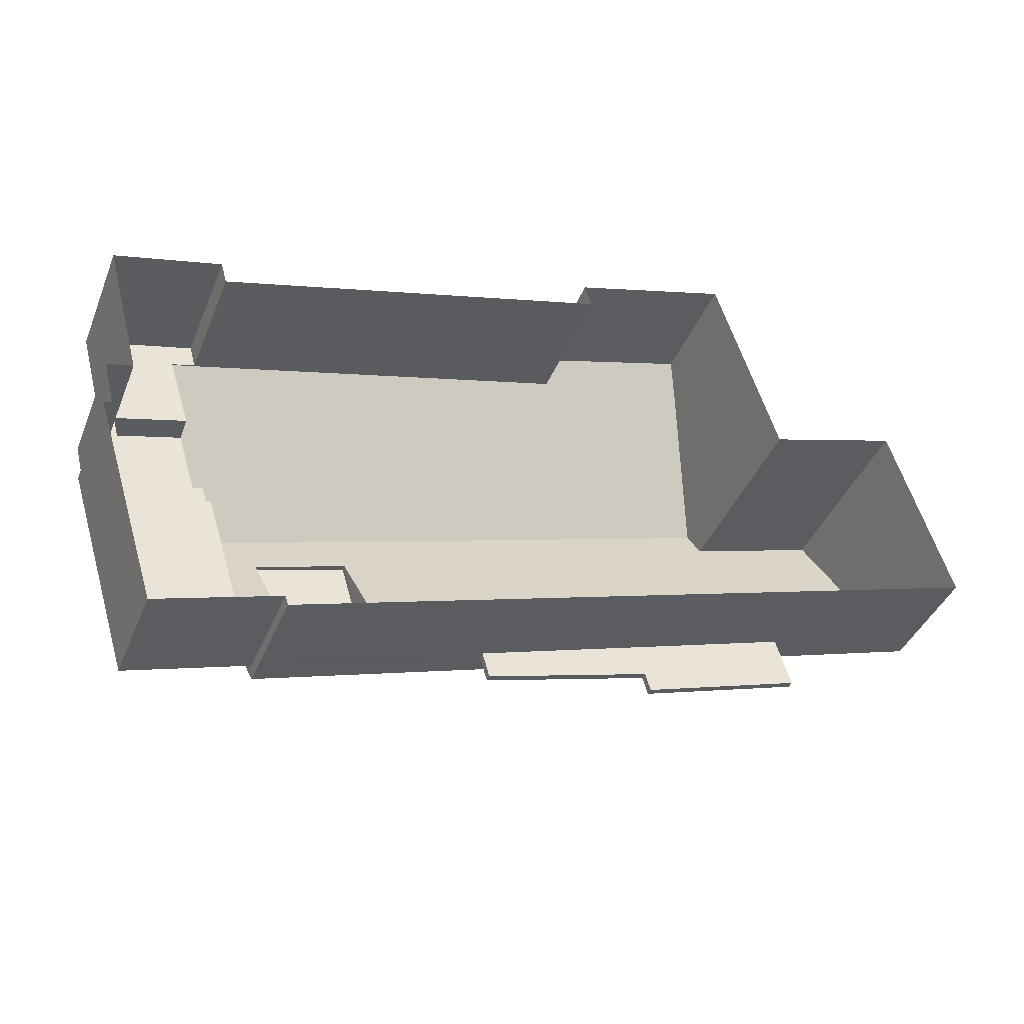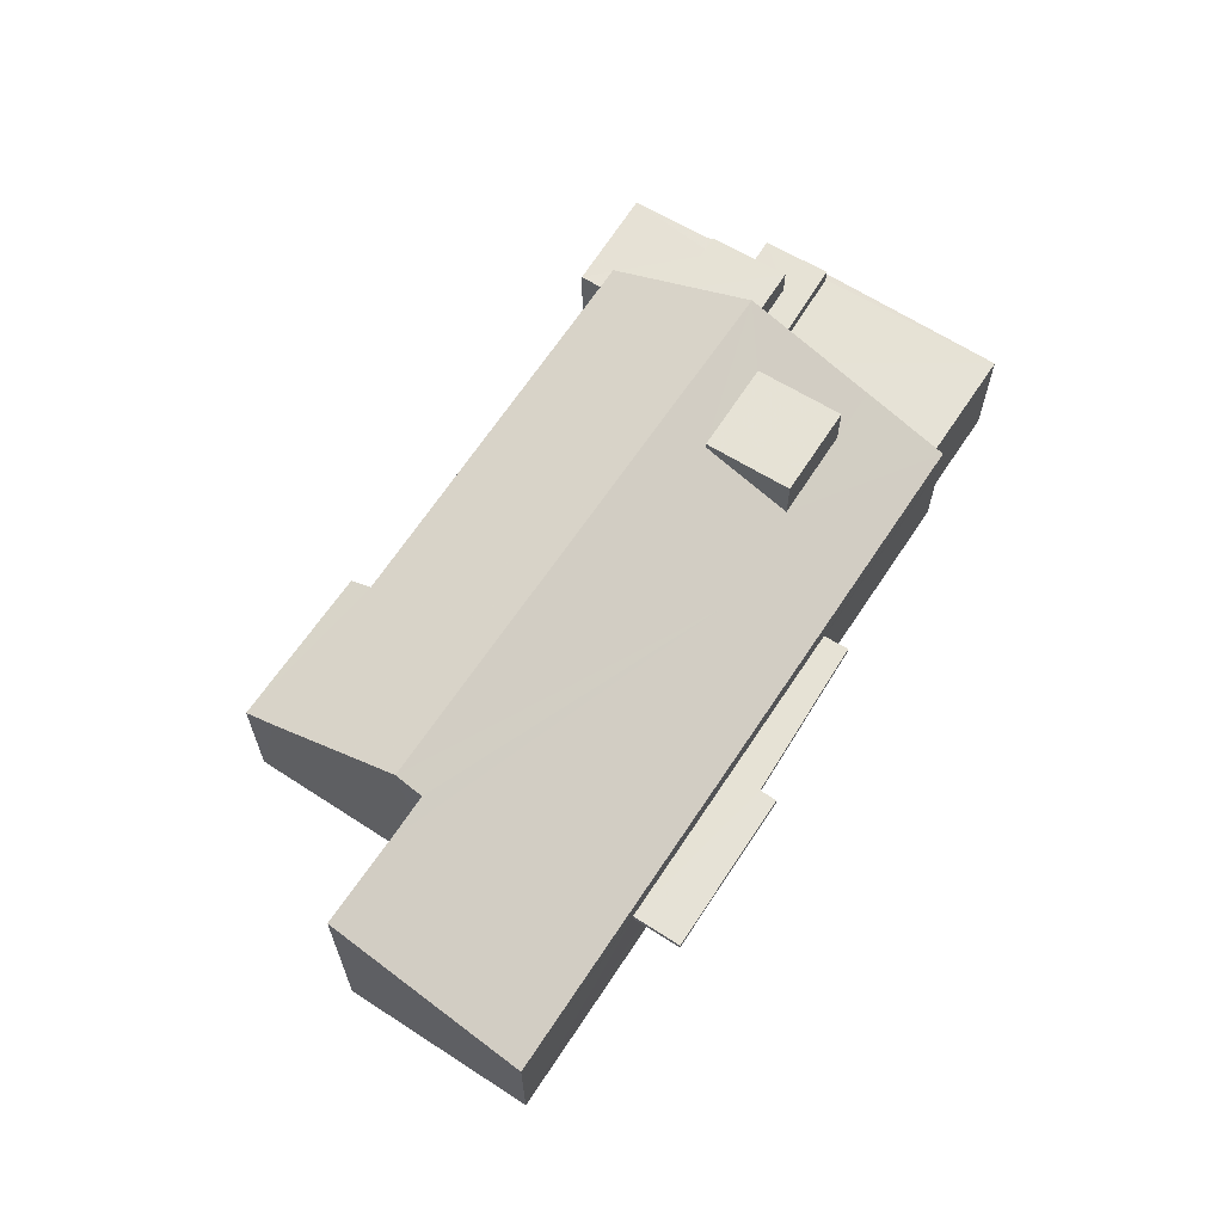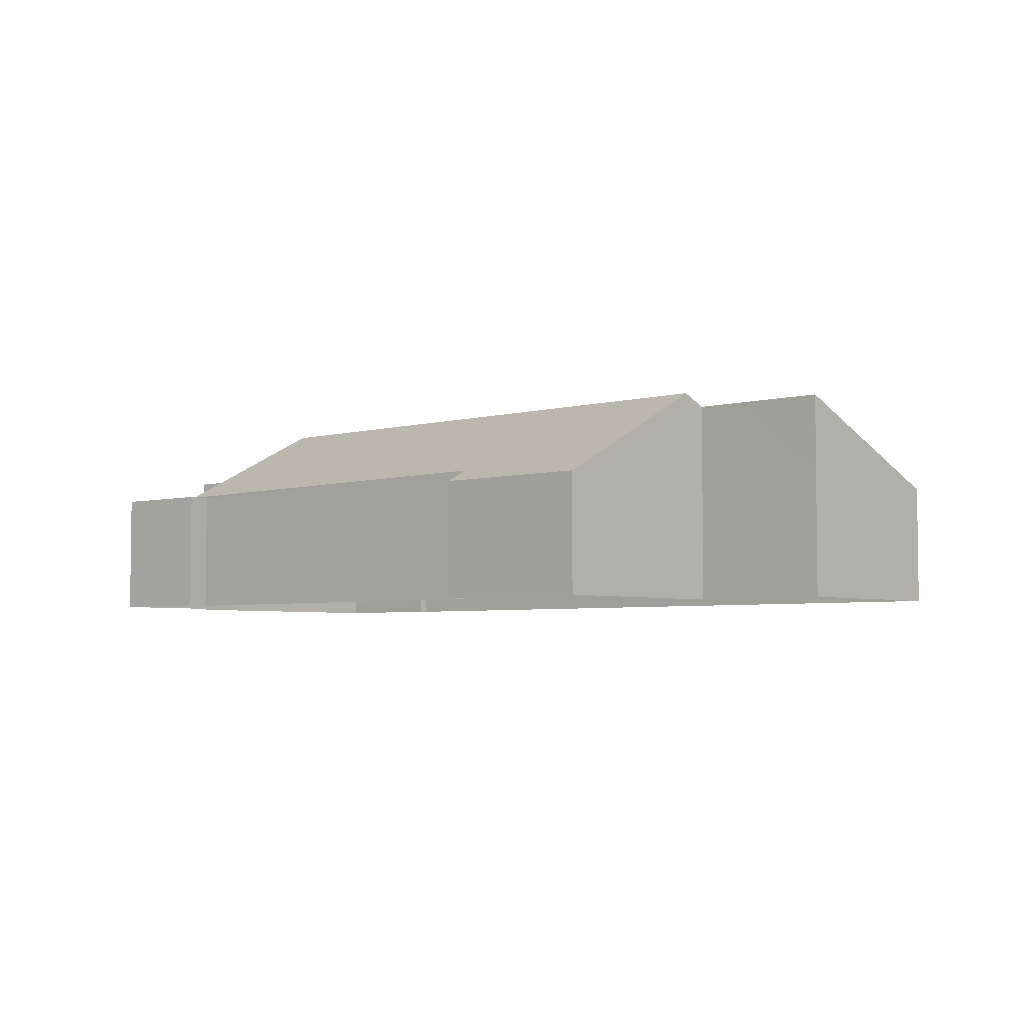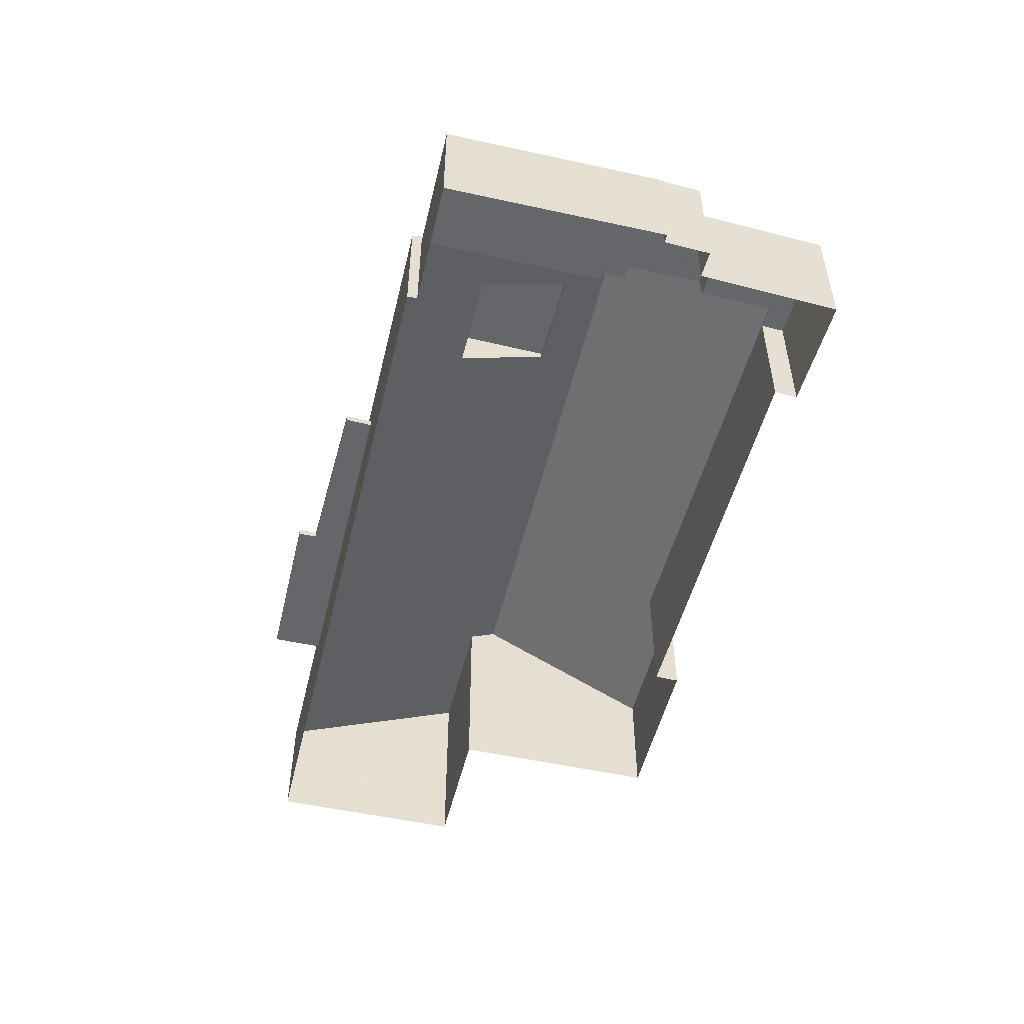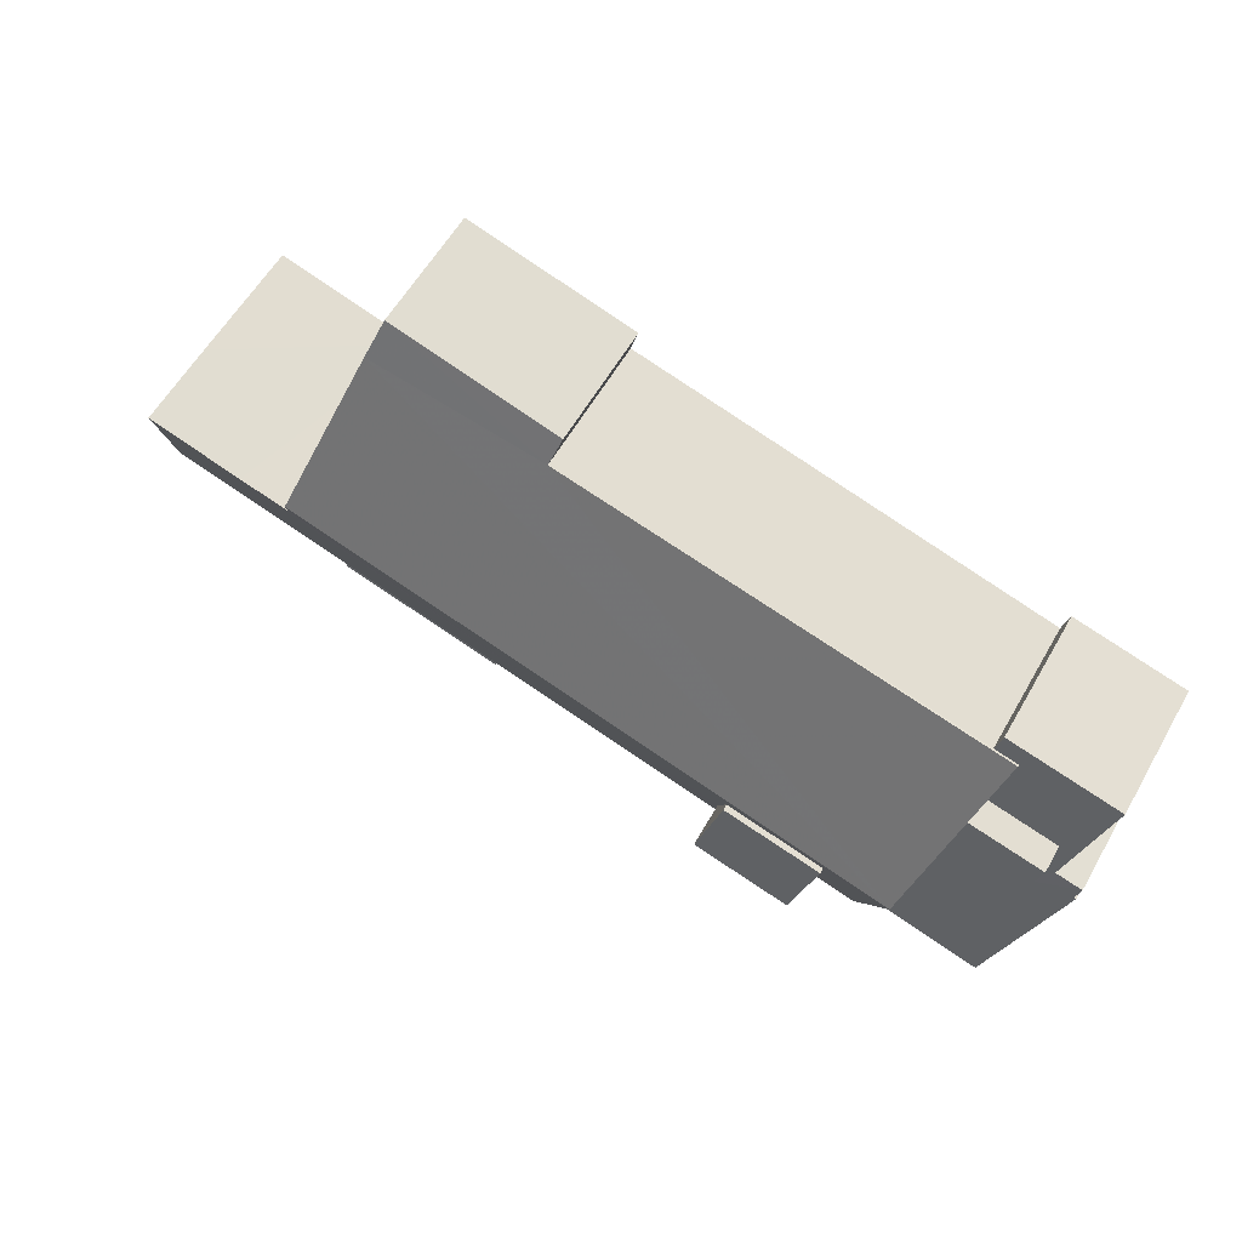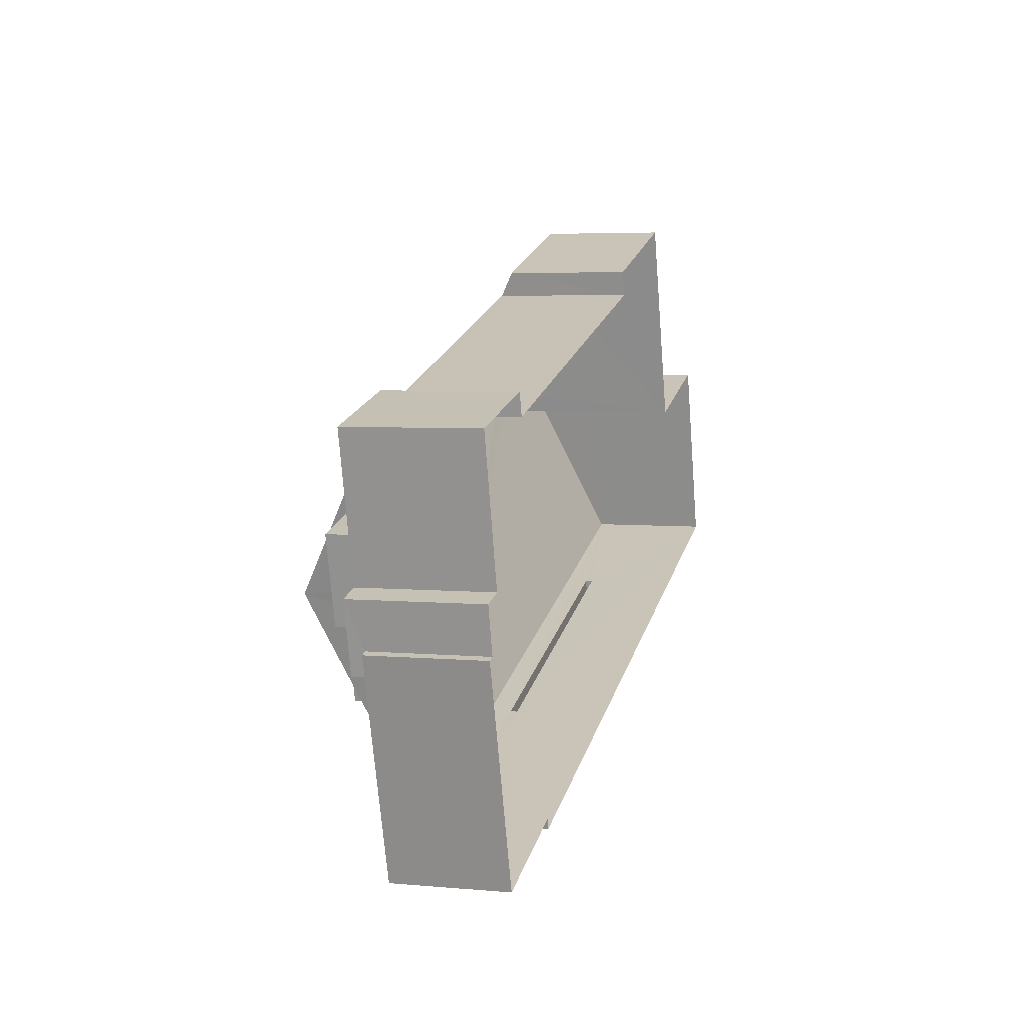
<metadata>
{"format":"obj","ext":"obj","renderer":"f3d","projection":"perspective","resolution":1024,"background":"white","views":[{"elev":-40.4,"azim":159.1,"up":"+Y"},{"elev":63.9,"azim":-73.9,"up":"+Z"},{"elev":-4.4,"azim":-155.0,"up":"+Z"},{"elev":-51.9,"azim":59.4,"up":"+Z"},{"elev":58.0,"azim":29.4,"up":"+Y"},{"elev":4.5,"azim":105.9,"up":"+Y"}]}
</metadata>
<code>
v -8.91e+04 -9.998e+04 5.934
v -8.91e+04 -9.998e+04 5.934
v -8.911e+04 -9.998e+04 5.934
v -8.911e+04 -9.999e+04 5.934
v -8.911e+04 -9.999e+04 5.934
v -8.911e+04 -9.999e+04 5.935
v -8.909e+04 -9.999e+04 5.933
v -8.909e+04 -9.999e+04 5.934
v -8.909e+04 -9.999e+04 5.933
v -8.909e+04 -9.999e+04 5.934
v -8.909e+04 -9.999e+04 5.934
v -8.909e+04 -9.999e+04 5.933
v -8.91e+04 -9.999e+04 5.935
v -8.909e+04 -9.999e+04 5.934
v -8.909e+04 -9.999e+04 5.934
v -8.91e+04 -9.999e+04 5.935
v -8.91e+04 -9.999e+04 7.917
v -8.911e+04 -9.999e+04 7.917
v -8.91e+04 -9.999e+04 7.917
v -8.911e+04 -9.999e+04 7.917
v -8.91e+04 -9.999e+04 7.917
v -8.91e+04 -9.999e+04 7.917
v -8.909e+04 -9.999e+04 9.281
v -8.909e+04 -9.999e+04 9.281
v -8.909e+04 -9.999e+04 9.281
v -8.909e+04 -9.999e+04 9.281
v -8.91e+04 -9.998e+04 8.819
v -8.911e+04 -9.998e+04 8.929
v -8.909e+04 -9.999e+04 10.59
v -8.909e+04 -9.999e+04 8.727
v -8.911e+04 -9.998e+04 8.541
v -8.91e+04 -9.998e+04 8.541
v -8.911e+04 -9.999e+04 8.067
v -8.91e+04 -9.999e+04 8.067
v -8.911e+04 -9.999e+04 8.067
v -8.91e+04 -9.999e+04 8.067
v -8.91e+04 -9.999e+04 8.067
v -8.91e+04 -9.999e+04 8.067
v -8.909e+04 -9.999e+04 8.371
v -8.909e+04 -9.999e+04 8.371
v -8.909e+04 -9.999e+04 8.372
v -8.909e+04 -9.999e+04 8.371
v -8.909e+04 -9.999e+04 8.371
v -8.91e+04 -9.999e+04 8.372
v -8.909e+04 -9.999e+04 8.691
v -8.909e+04 -9.999e+04 8.691
v -8.909e+04 -9.999e+04 8.691
v -8.909e+04 -9.999e+04 8.69
v -8.909e+04 -9.999e+04 8.691
v -8.909e+04 -9.999e+04 8.691
v -8.909e+04 -9.999e+04 8.691
v -8.909e+04 -9.999e+04 8.691
v -8.909e+04 -9.999e+04 8.691
v -8.909e+04 -9.999e+04 8.691
v -8.909e+04 -9.999e+04 8.691
v -8.909e+04 -9.999e+04 8.691
v -8.91e+04 -9.999e+04 9.317
v -8.91e+04 -9.999e+04 9.335
v -8.91e+04 -9.999e+04 10.17
v -8.911e+04 -9.999e+04 10.33
v -8.911e+04 -9.999e+04 10.33
v -8.91e+04 -9.999e+04 9.358
v -8.91e+04 -9.999e+04 10.19
v -8.91e+04 -9.999e+04 9.35
v -8.911e+04 -9.999e+04 10.59
v -8.91e+04 -9.999e+04 8.542
v -8.911e+04 -9.999e+04 10.33
v -8.911e+04 -9.999e+04 8.542
v -8.91e+04 -9.999e+04 10.3
v -8.91e+04 -9.999e+04 10.3
v -8.91e+04 -9.999e+04 10.3
v -8.91e+04 -9.999e+04 10.3
v -8.909e+04 -9.999e+04 8.541
v -8.91e+04 -9.999e+04 7.917
v -8.91e+04 -9.999e+04 8.067
v -8.911e+04 -9.999e+04 8.542
f 1 2 3
f 4 5 6
f 3 2 5
f 7 8 9
f 10 11 8
f 7 9 12
f 5 13 6
f 14 11 15
f 9 16 2
f 5 16 13
f 16 11 14
f 2 16 5
f 9 8 16
f 8 11 16
f 17 18 19
f 18 20 19
f 19 21 22
f 19 20 21
f 23 24 25
f 26 23 25
f 27 28 29
f 29 30 27
f 31 28 27
f 32 31 27
f 33 34 35
f 35 34 36
f 33 37 34
f 36 34 38
f 39 40 41
f 42 39 43
f 40 44 41
f 39 41 43
f 45 46 47
f 48 46 45
f 49 50 51
f 49 51 52
f 53 49 54
f 48 55 53
f 54 49 52
f 55 45 56
f 55 49 53
f 48 45 55
f 57 58 59
f 60 57 61
f 62 63 64
f 57 65 61
f 65 59 29
f 59 63 29
f 29 63 62
f 65 57 59
f 62 64 66
f 57 66 58
f 66 64 58
f 65 29 28
f 60 67 68
f 68 66 57
f 60 68 57
f 69 70 71
f 69 72 70
f 30 56 45
f 29 25 30
f 73 62 66
f 29 62 51
f 51 62 73
f 26 51 50
f 30 25 56
f 29 26 25
f 29 51 26
f 36 38 22
f 21 36 22
f 53 10 8
f 53 54 10
f 36 21 74
f 75 36 74
f 48 8 7
f 48 53 8
f 52 42 54
f 54 42 10
f 52 39 42
f 10 42 11
f 63 70 72
f 63 59 70
f 19 37 17
f 19 34 37
f 35 18 33
f 35 20 18
f 50 23 26
f 50 49 23
f 44 40 73
f 73 66 44
f 74 16 44
f 74 13 16
f 74 44 75
f 44 66 75
f 44 16 14
f 41 44 14
f 32 2 1
f 32 27 2
f 76 6 68
f 76 4 6
f 1 3 31
f 32 1 31
f 49 24 23
f 49 55 24
f 36 75 66
f 21 13 74
f 13 21 6
f 36 66 68
f 68 6 20
f 36 68 35
f 35 68 20
f 6 21 20
f 46 48 7
f 12 46 7
f 19 22 38
f 34 19 38
f 47 12 9
f 47 46 12
f 67 76 68
f 51 73 52
f 73 39 52
f 73 40 39
f 15 41 14
f 15 43 41
f 61 5 60
f 4 76 5
f 60 76 67
f 5 76 60
f 30 47 27
f 27 47 2
f 30 45 47
f 2 47 9
f 64 69 71
f 58 64 71
f 56 25 24
f 55 56 24
f 63 72 69
f 64 63 69
f 11 43 15
f 11 42 43
f 17 33 18
f 17 37 33
f 59 71 70
f 59 58 71
f 61 65 5
f 3 5 28
f 3 28 31
f 5 65 28

</code>
